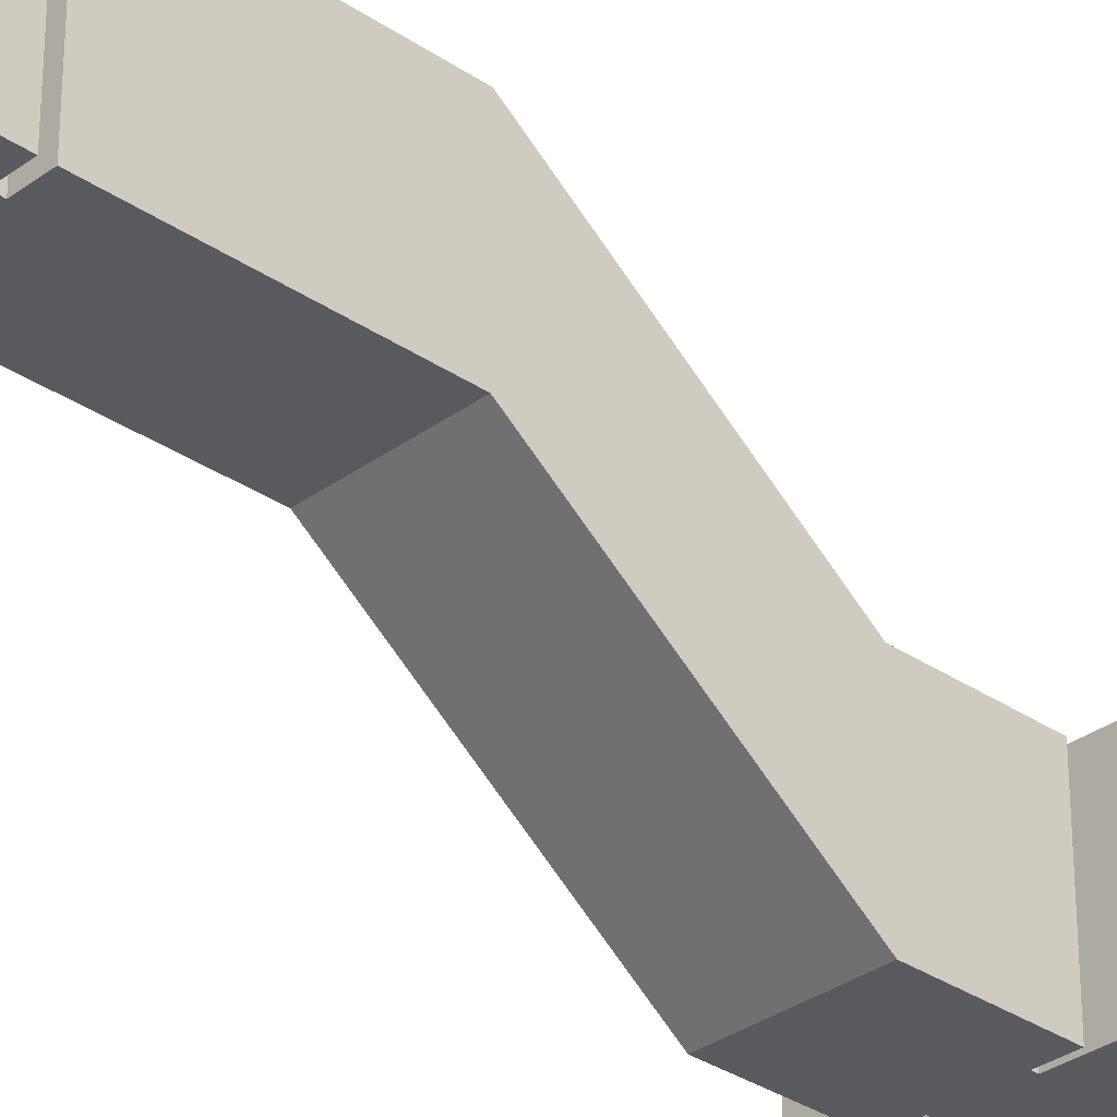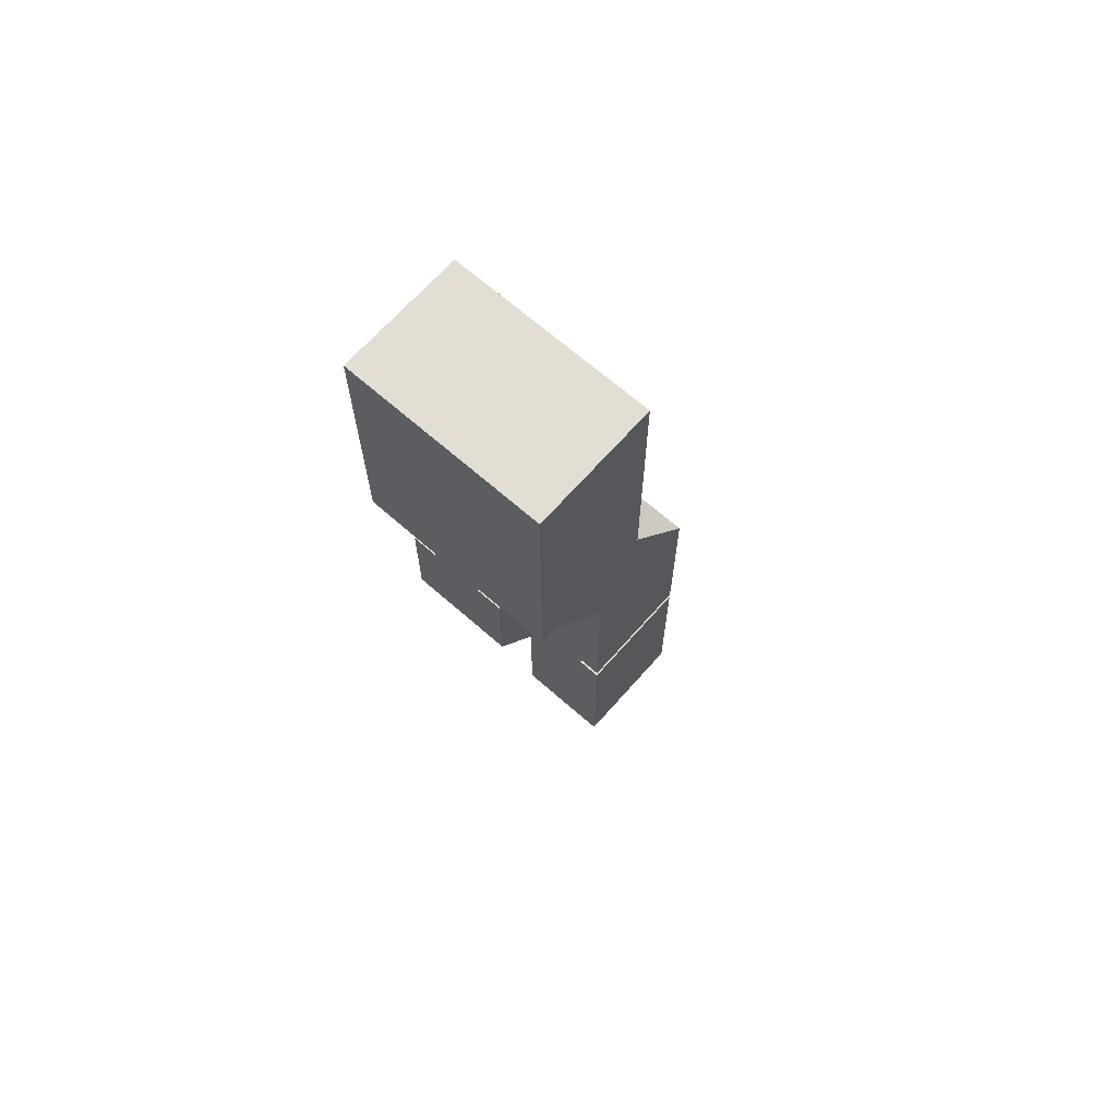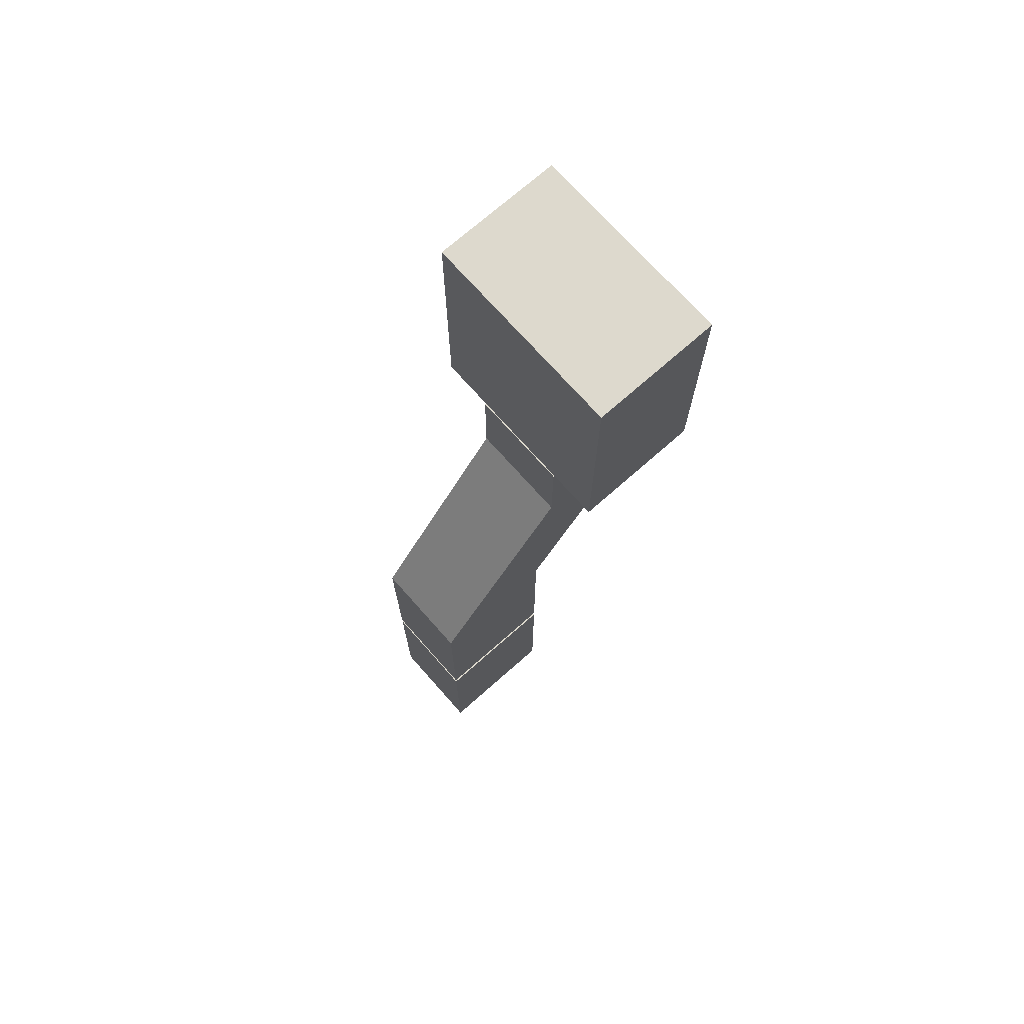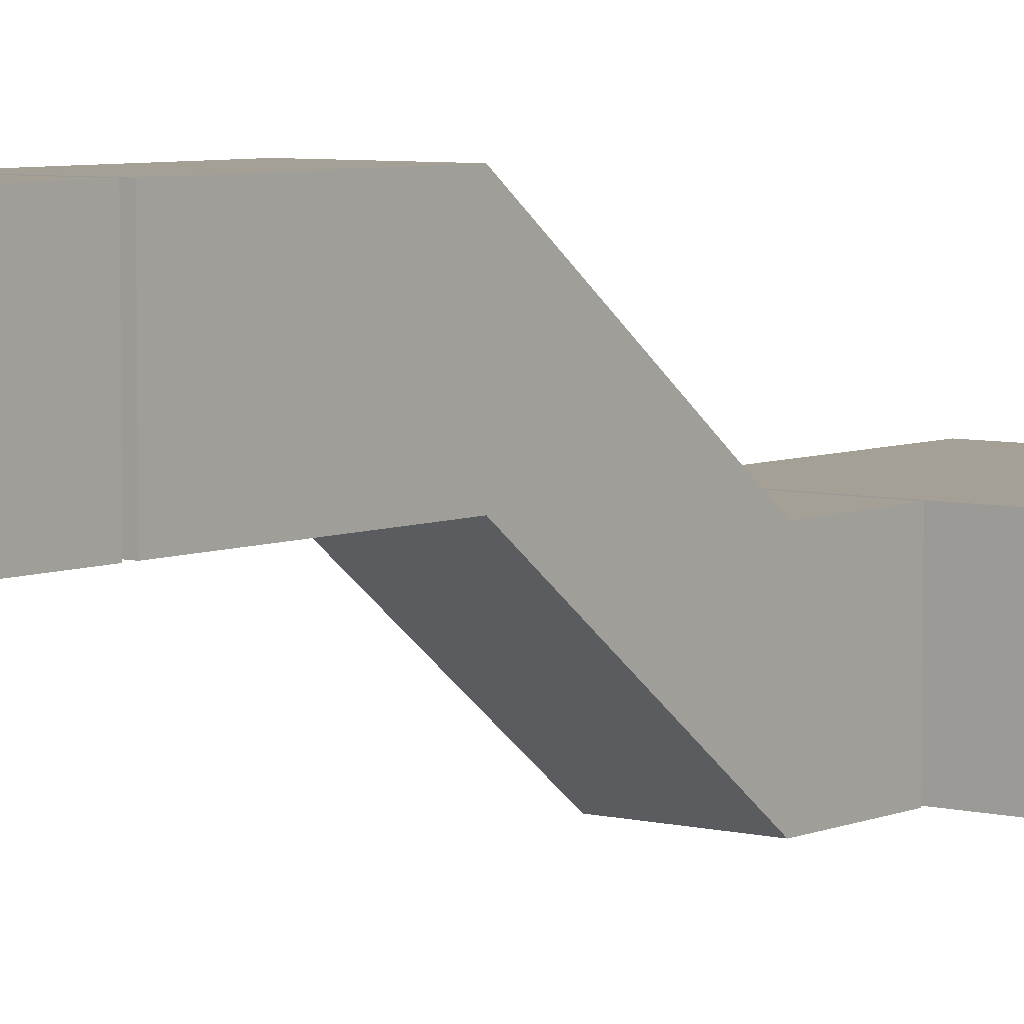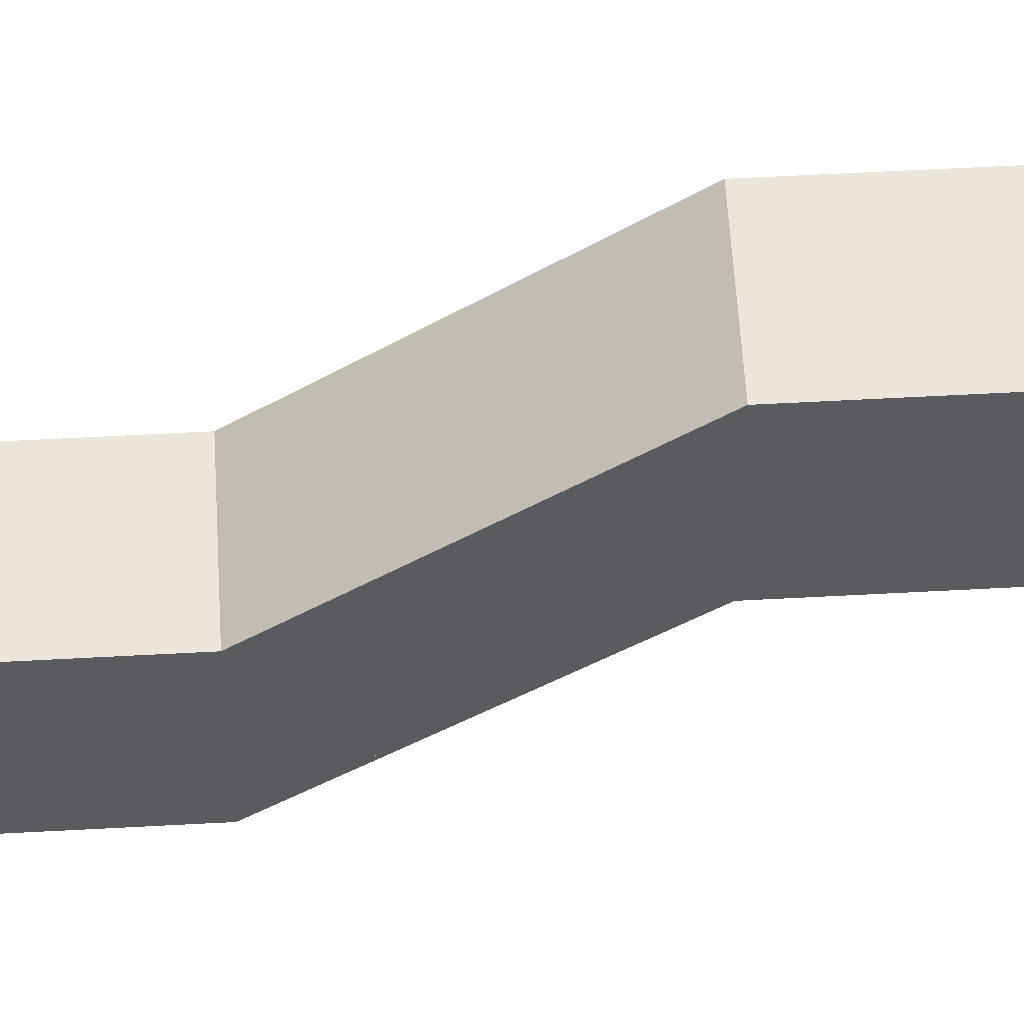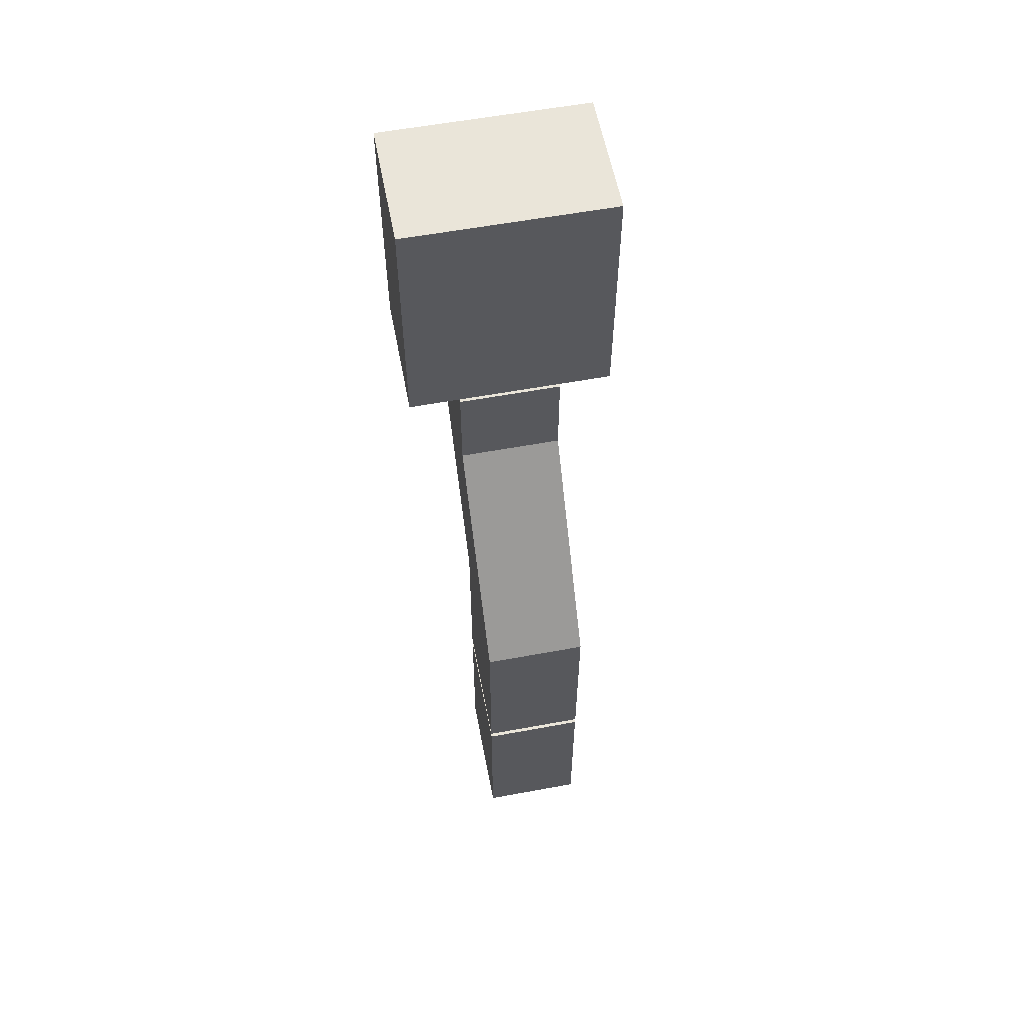
<metadata>
{"format":"obj","ext":"obj","renderer":"f3d","projection":"perspective","resolution":1024,"background":"white","views":[{"elev":-31.6,"azim":-134.0,"up":"+Y"},{"elev":67.2,"azim":41.4,"up":"+Z"},{"elev":72.0,"azim":-131.5,"up":"+Z"},{"elev":5.8,"azim":-142.3,"up":"+Y"},{"elev":56.0,"azim":86.7,"up":"+Y"},{"elev":58.5,"azim":169.2,"up":"+Z"}]}
</metadata>
<code>
o Room_Cube
v 4 0 -5
v 4 0 0
v 0 0 0
v 0 0 -5
v 4 2.5 -5
v 4 2.5 0
v 0 2.5 0
v 0 2.5 -5
v 2.5 0 -5
v 1.5 0 -5
v 2.5 2 -5
v 1.5 2 -5
v 2.5 0 -5.088
v 1.5 0 -5.088
v 2.5 2 -5.088
v 1.5 2 -5.088
v 3 0 -5.088
v 1 0 -5.088
v 3 2.5 -5.088
v 1 2.5 -5.088
v 3 0 -7
v 1 0 -7
v 3 2.5 -7
v 1 2.5 -7
v 3 2.85 -10.82
v 1 2.85 -10.82
v 3 5.368 -10.82
v 1 5.368 -10.82
v 3 0.15 -7
v 1 0.15 -7
v 1 0.45 -7.4
v 3 0.45 -7.4
v 1 0.15 -7.2
v 3 0.3 -7.4
v 1 0.3 -7.4
v 3 0.15 -7.2
v 1 0.3 -7.2
v 3 0.3 -7.2
v 1 0.6 -7.6
v 3 0.6 -7.6
v 3 0.45 -7.6
v 1 0.45 -7.6
v 1 0.75 -7.8
v 3 0.75 -7.8
v 3 0.6 -7.8
v 1 0.6 -7.8
v 1 0.9 -8
v 3 0.9 -8
v 3 0.75 -8
v 1 0.75 -8
v 1 1.05 -8.2
v 3 1.05 -8.2
v 3 0.9 -8.2
v 1 0.9 -8.2
v 1 1.2 -8.4
v 3 1.2 -8.4
v 3 1.05 -8.4
v 1 1.05 -8.4
v 1 1.35 -8.6
v 3 1.35 -8.6
v 3 1.2 -8.6
v 1 1.2 -8.6
v 1 1.5 -8.8
v 3 1.5 -8.8
v 3 1.35 -8.8
v 1 1.35 -8.8
v 1 1.8 -9.2
v 3 1.8 -9.2
v 1 1.5 -9
v 3 1.65 -9.2
v 1 1.65 -9.2
v 3 1.5 -9
v 1 1.65 -9
v 3 1.65 -9
v 1 1.95 -9.4
v 3 1.95 -9.4
v 3 1.8 -9.4
v 1 1.8 -9.4
v 1 2.1 -9.6
v 3 2.1 -9.6
v 3 1.95 -9.6
v 1 1.95 -9.6
v 1 2.25 -9.8
v 3 2.25 -9.8
v 3 2.1 -9.8
v 1 2.1 -9.8
v 1 2.4 -10
v 3 2.4 -10
v 3 2.25 -10
v 1 2.25 -10
v 1 2.55 -10.2
v 3 2.55 -10.2
v 3 2.4 -10.2
v 1 2.4 -10.2
v 1 2.7 -10.4
v 3 2.7 -10.4
v 3 2.55 -10.4
v 1 2.55 -10.4
v 1 2.85 -10.6
v 3 2.85 -10.6
v 3 2.7 -10.6
v 1 2.7 -10.6
v 3 2.85 -14.54
v 1 2.85 -14.54
v 3 5.368 -14.54
v 1 5.368 -14.54
v 1.5 2.85 -14.54
v 2.5 2.85 -14.54
v 2.5 4.85 -14.54
v 1.5 4.85 -14.54
v 1.5 2.85 -14.7
v 2.5 2.85 -14.7
v 2.5 4.85 -14.7
v 1.5 4.85 -14.7
v 1 2.85 -14.7
v 3 2.85 -14.7
v 3 5.368 -14.7
v 1 5.368 -14.7
v 1 2.85 -18.45
v 3 2.85 -18.45
v 3 5.368 -18.45
v 1 5.368 -18.45
v 4 0 -5
v 4 0 -5
v 4 0 -5
v 4 2.5 -5
v 4 2.5 -5
v 4 2.5 0
v 4 2.5 0
v 4 0 0
v 4 0 0
v 0 2.5 0
v 0 2.5 0
v 0 0 0
v 0 0 0
v 0 2.5 -5
v 0 2.5 -5
v 0 0 -5
v 0 0 -5
v 0 0 -5
v 2.5 0 -5
v 2.5 0 -5
v 2.5 0 -5
v 2.5 2 -5
v 2.5 2 -5
v 1.5 2 -5
v 1.5 2 -5
v 1.5 0 -5
v 1.5 0 -5
v 1.5 0 -5
v 2.5 0 -5.088
v 2.5 0 -5.088
v 2.5 0 -5.088
v 2.5 2 -5.088
v 2.5 2 -5.088
v 1.5 2 -5.088
v 1.5 2 -5.088
v 1.5 0 -5.088
v 1.5 0 -5.088
v 1.5 0 -5.088
v 3 0 -5.088
v 3 0 -5.088
v 3 0 -5.088
v 3 2.5 -5.088
v 3 2.5 -5.088
v 1 2.5 -5.088
v 1 2.5 -5.088
v 1 0 -5.088
v 1 0 -5.088
v 1 0 -5.088
v 1 2.5 -7
v 1 2.5 -7
v 3 2.5 -7
v 3 2.5 -7
v 3 0 -7
v 3 0 -7
v 3 0 -7
v 1 0 -7
v 1 0 -7
v 1 0 -7
v 1 5.368 -10.82
v 1 5.368 -10.82
v 3 5.368 -10.82
v 3 5.368 -10.82
v 3 2.85 -10.82
v 3 2.85 -10.82
v 3 2.85 -10.82
v 1 2.85 -10.82
v 1 2.85 -10.82
v 1 2.85 -10.82
v 3 0.15 -7
v 1 0.15 -7
v 3 0.45 -7.4
v 1 0.45 -7.4
v 3 0.3 -7.4
v 1 0.3 -7.4
v 3 0.3 -7.2
v 1 0.3 -7.2
v 3 0.15 -7.2
v 1 0.15 -7.2
v 3 0.6 -7.6
v 1 0.6 -7.6
v 3 0.45 -7.6
v 1 0.45 -7.6
v 3 0.75 -7.8
v 1 0.75 -7.8
v 3 0.6 -7.8
v 1 0.6 -7.8
v 3 0.9 -8
v 1 0.9 -8
v 3 0.75 -8
v 1 0.75 -8
v 3 1.05 -8.2
v 1 1.05 -8.2
v 3 0.9 -8.2
v 1 0.9 -8.2
v 3 1.2 -8.4
v 1 1.2 -8.4
v 3 1.05 -8.4
v 1 1.05 -8.4
v 3 1.35 -8.6
v 1 1.35 -8.6
v 3 1.2 -8.6
v 1 1.2 -8.6
v 3 1.5 -8.8
v 1 1.5 -8.8
v 3 1.35 -8.8
v 1 1.35 -8.8
v 3 1.8 -9.2
v 1 1.8 -9.2
v 3 1.65 -9.2
v 1 1.65 -9.2
v 3 1.65 -9
v 1 1.65 -9
v 3 1.5 -9
v 1 1.5 -9
v 3 1.95 -9.4
v 1 1.95 -9.4
v 3 1.8 -9.4
v 1 1.8 -9.4
v 3 2.1 -9.6
v 1 2.1 -9.6
v 3 1.95 -9.6
v 1 1.95 -9.6
v 3 2.25 -9.8
v 1 2.25 -9.8
v 3 2.1 -9.8
v 1 2.1 -9.8
v 3 2.4 -10
v 1 2.4 -10
v 3 2.25 -10
v 1 2.25 -10
v 3 2.55 -10.2
v 1 2.55 -10.2
v 3 2.4 -10.2
v 1 2.4 -10.2
v 3 2.7 -10.4
v 1 2.7 -10.4
v 3 2.55 -10.4
v 1 2.55 -10.4
v 3 2.85 -10.6
v 1 2.85 -10.6
v 3 2.7 -10.6
v 1 2.7 -10.6
v 3 2.85 -14.54
v 3 2.85 -14.54
v 3 2.85 -14.54
v 3 5.368 -14.54
v 3 5.368 -14.54
v 1 5.368 -14.54
v 1 5.368 -14.54
v 1 2.85 -14.54
v 1 2.85 -14.54
v 1 2.85 -14.54
v 1.5 4.85 -14.54
v 1.5 4.85 -14.54
v 2.5 4.85 -14.54
v 2.5 4.85 -14.54
v 1.5 2.85 -14.54
v 1.5 2.85 -14.54
v 1.5 2.85 -14.54
v 2.5 2.85 -14.54
v 2.5 2.85 -14.54
v 2.5 2.85 -14.54
v 1.5 4.85 -14.7
v 1.5 4.85 -14.7
v 2.5 4.85 -14.7
v 2.5 4.85 -14.7
v 1.5 2.85 -14.7
v 1.5 2.85 -14.7
v 1.5 2.85 -14.7
v 2.5 2.85 -14.7
v 2.5 2.85 -14.7
v 2.5 2.85 -14.7
v 1 5.368 -14.7
v 1 5.368 -14.7
v 3 5.368 -14.7
v 3 5.368 -14.7
v 1 2.85 -14.7
v 1 2.85 -14.7
v 1 2.85 -14.7
v 3 2.85 -14.7
v 3 2.85 -14.7
v 3 2.85 -14.7
v 1 5.368 -18.45
v 1 5.368 -18.45
v 3 5.368 -18.45
v 3 5.368 -18.45
v 1 2.85 -18.45
v 1 2.85 -18.45
v 3 2.85 -18.45
v 3 2.85 -18.45
g Room_Cube_None
f 1 2 6
f 130 3 7
f 134 4 8
f 138 123 141
f 140 135 131
f 126 129 133
f 142 151 158
f 137 12 11
f 139 10 12
f 124 127 11
f 159 152 161
f 146 156 154
f 150 14 16
f 145 15 13
f 169 162 176
f 157 20 19
f 157 160 18
f 155 19 17
f 175 186 189
f 166 171 173
f 170 22 24
f 165 23 21
f 185 265 272
f 174 172 181
f 24 22 26
f 23 27 25
f 29 30 180
f 32 31 196
f 34 35 37
f 197 198 200
f 199 33 192
f 40 39 42
f 41 204 194
f 44 43 46
f 207 208 202
f 48 47 50
f 211 212 206
f 52 51 54
f 215 216 210
f 56 55 58
f 219 220 214
f 60 59 62
f 223 224 218
f 64 63 66
f 227 228 222
f 68 67 232
f 74 70 71
f 233 234 69
f 72 236 226
f 76 75 78
f 77 240 230
f 80 79 82
f 243 244 238
f 84 83 86
f 241 247 248
f 88 87 90
f 251 252 246
f 92 91 94
f 249 255 256
f 96 95 98
f 259 260 254
f 100 99 102
f 263 264 258
f 266 282 279
f 182 270 268
f 26 104 106
f 27 105 103
f 261 187 190
f 283 292 289
f 271 110 109
f 274 107 110
f 267 269 109
f 290 293 302
f 277 287 112
f 281 111 285
f 278 276 114
f 300 303 311
f 288 117 116
f 286 291 115
f 286 118 117
f 119 120 121
f 297 307 312
f 301 310 305
f 298 296 306
f 5 1 6
f 128 130 7
f 132 134 8
f 148 138 141
f 125 140 131
f 136 126 133
f 149 142 158
f 127 137 11
f 137 139 12
f 9 124 11
f 168 159 161
f 144 146 154
f 147 150 16
f 143 145 13
f 179 169 176
f 155 157 19
f 20 157 18
f 153 155 17
f 178 175 189
f 164 166 173
f 167 170 24
f 163 165 21
f 188 185 272
f 183 174 181
f 28 24 26
f 21 23 25
f 177 29 180
f 195 32 196
f 38 34 37
f 36 197 200
f 191 199 192
f 203 40 42
f 193 41 194
f 45 44 46
f 201 207 202
f 49 48 50
f 205 211 206
f 53 52 54
f 209 215 210
f 57 56 58
f 213 219 214
f 61 60 62
f 217 223 218
f 65 64 66
f 221 227 222
f 231 68 232
f 73 74 71
f 235 233 69
f 225 72 226
f 239 76 78
f 229 77 230
f 81 80 82
f 237 243 238
f 85 84 86
f 242 241 248
f 89 88 90
f 245 251 246
f 93 92 94
f 250 249 256
f 97 96 98
f 253 259 254
f 101 100 102
f 257 263 258
f 273 266 279
f 184 182 268
f 28 26 106
f 25 27 103
f 262 261 190
f 280 283 289
f 269 271 109
f 271 274 110
f 108 267 109
f 299 290 302
f 284 277 112
f 275 281 285
f 113 278 114
f 309 300 311
f 294 288 116
f 118 286 115
f 288 286 117
f 122 119 121
f 304 297 312
f 295 301 305
f 308 298 306

</code>
